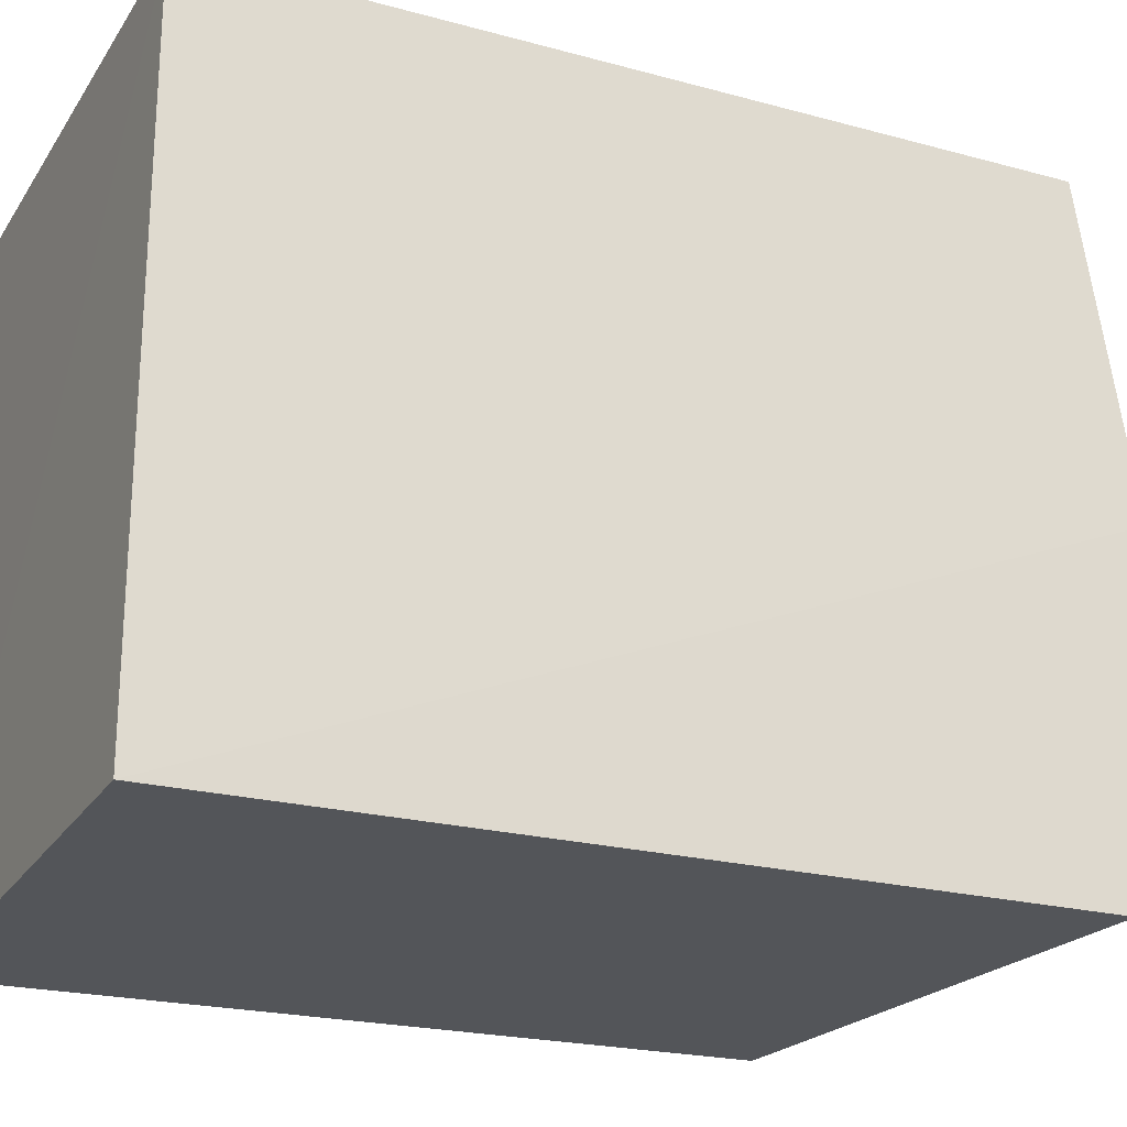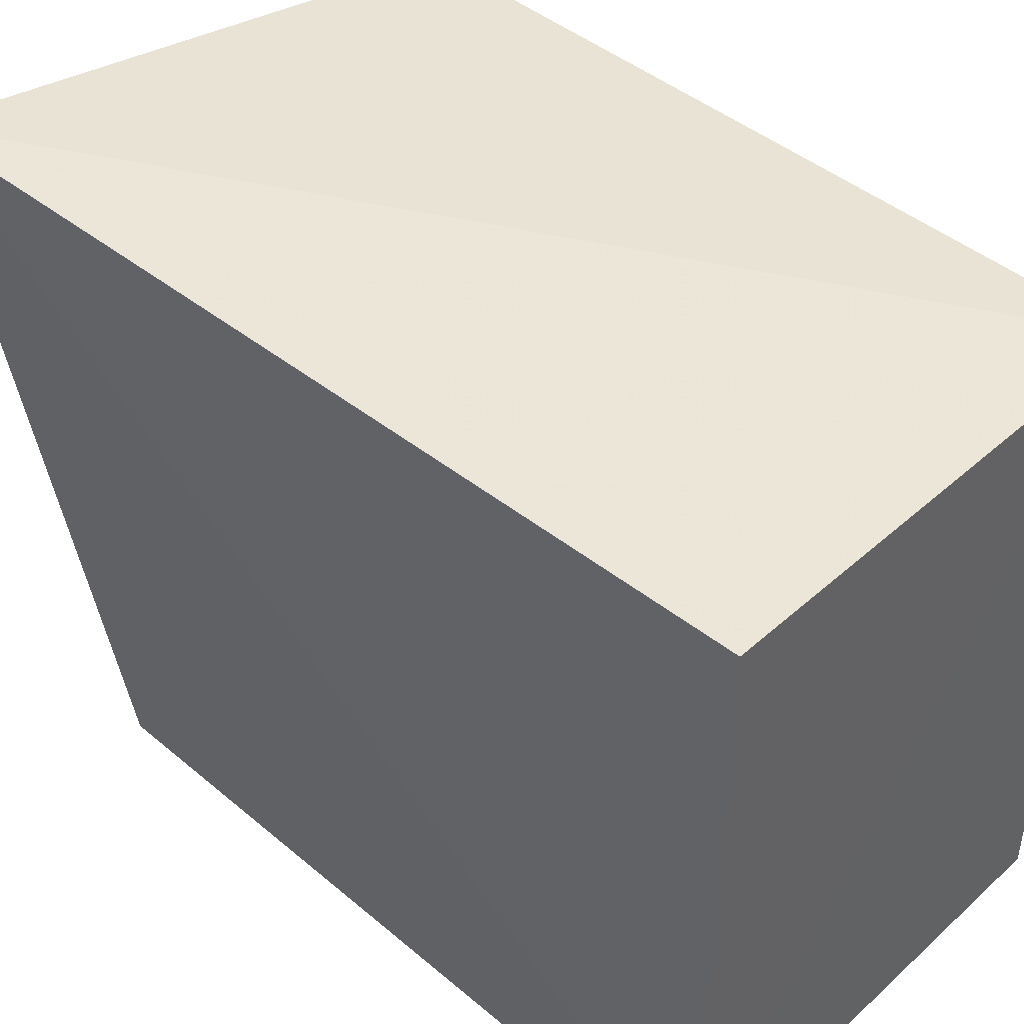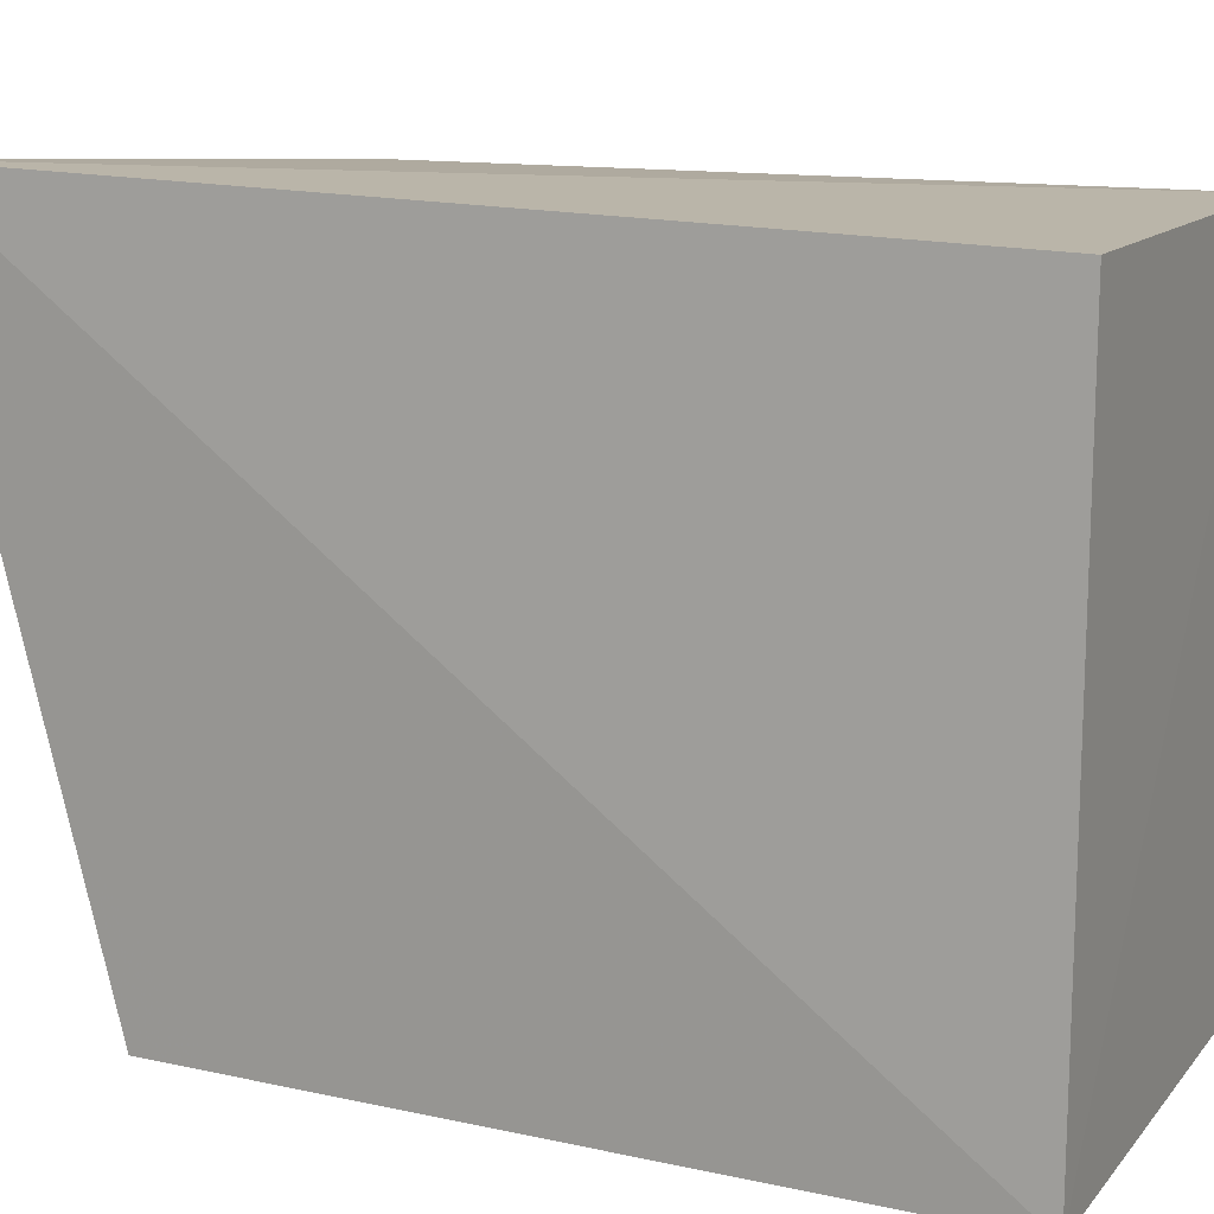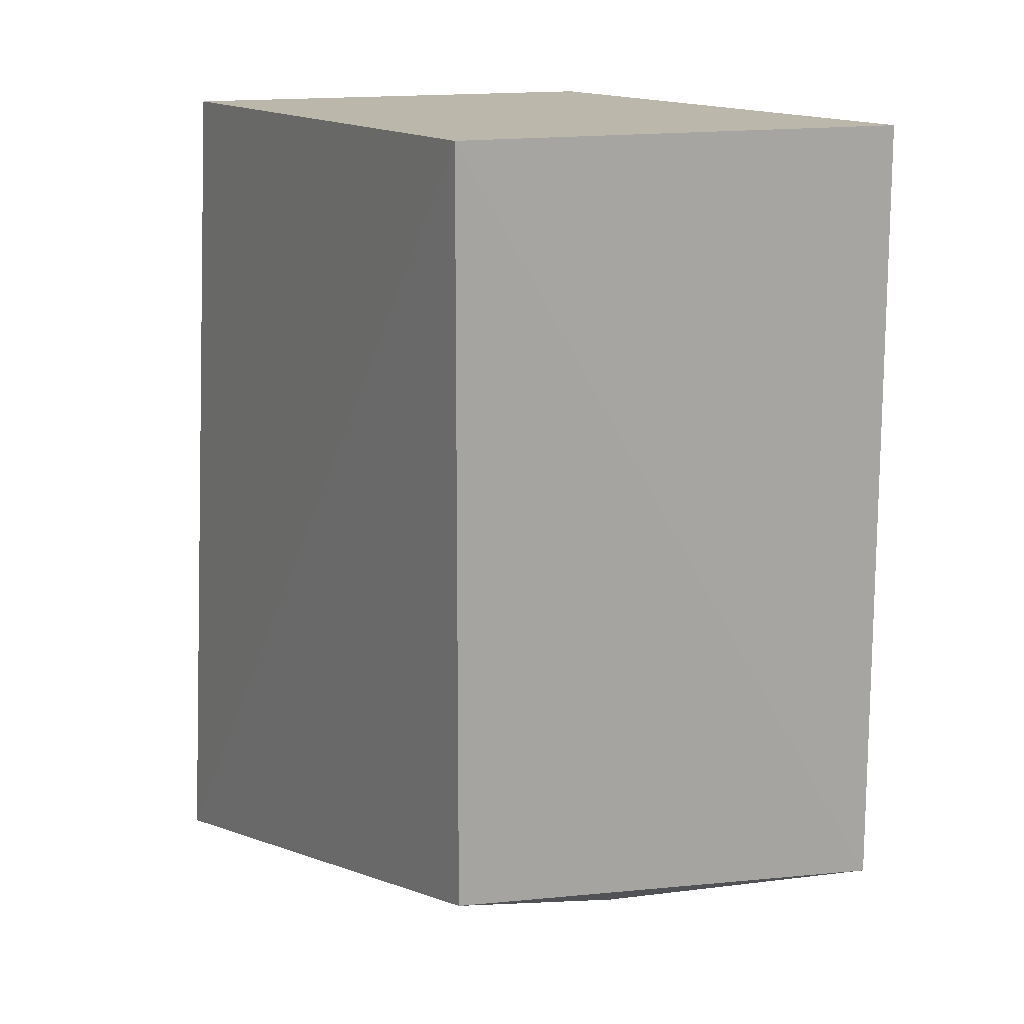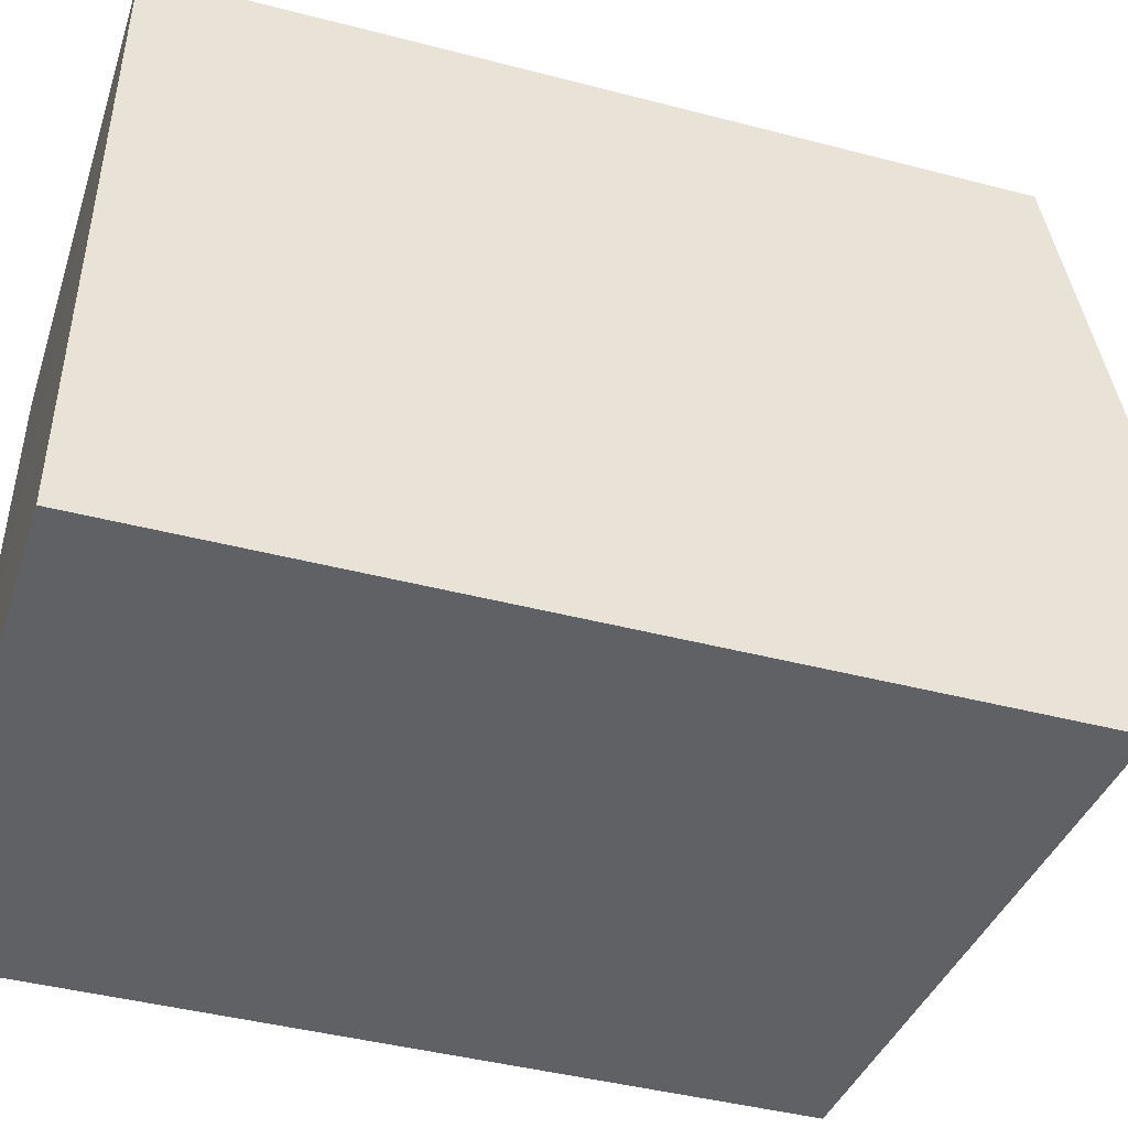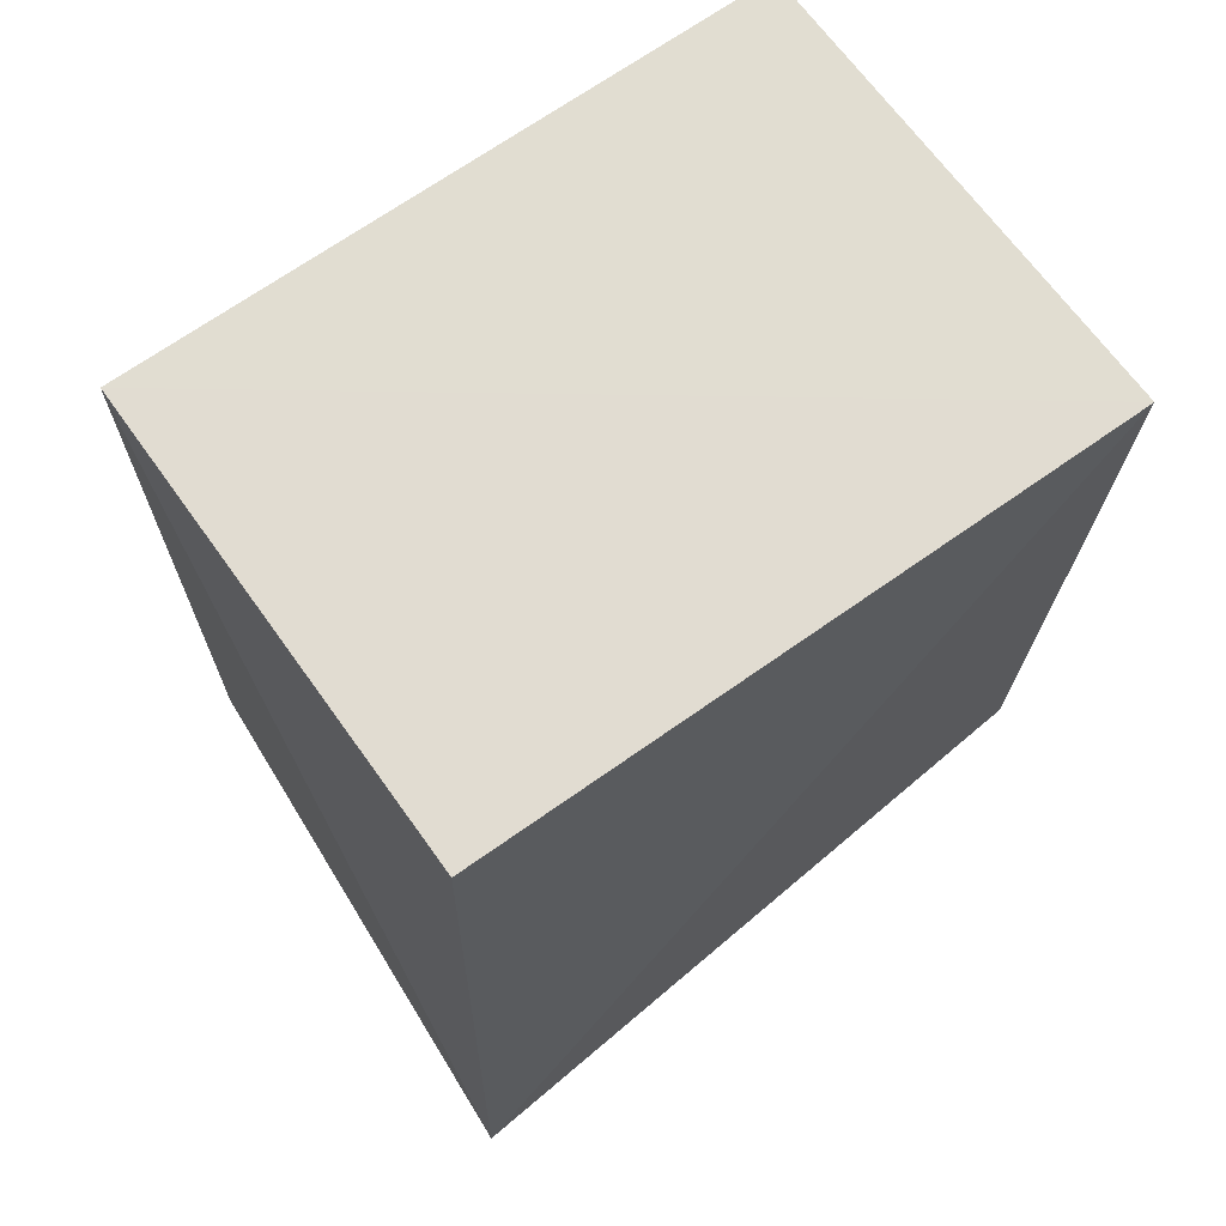
<metadata>
{"format":"obj","ext":"obj","renderer":"f3d","projection":"perspective","resolution":1024,"background":"white","views":[{"elev":-24.6,"azim":-115.4,"up":"+Z"},{"elev":43.5,"azim":133.6,"up":"+Z"},{"elev":12.5,"azim":114.3,"up":"+Z"},{"elev":14.0,"azim":152.2,"up":"+Y"},{"elev":-47.4,"azim":-107.6,"up":"+Z"},{"elev":69.2,"azim":54.3,"up":"+Y"}]}
</metadata>
<code>
v 0.003915 0.001703 0.03526
v 0.005466 -0.04543 0.03703
v 0.004139 0.001589 0.0002896
v -0.02161 0.001515 0.0004785
v -0.02261 -0.04027 0.03529
v -0.02218 -0.04084 0.001151
v -0.02174 0.001703 0.03526
v 0.00378 -0.03754 0.001118
v -0.02257 -0.04285 0.01877
v -0.01071 -0.0451 0.01551
v -0.006306 -0.03999 0.002828
f 1 2 3
f 6 4 3
f 7 1 3
f 7 3 4
f 7 4 5
f 7 5 2
f 7 2 1
f 8 6 3
f 8 3 2
f 9 5 4
f 9 4 6
f 9 2 5
f 10 8 2
f 10 9 6
f 10 2 9
f 11 10 6
f 11 6 8
f 11 8 10

</code>
